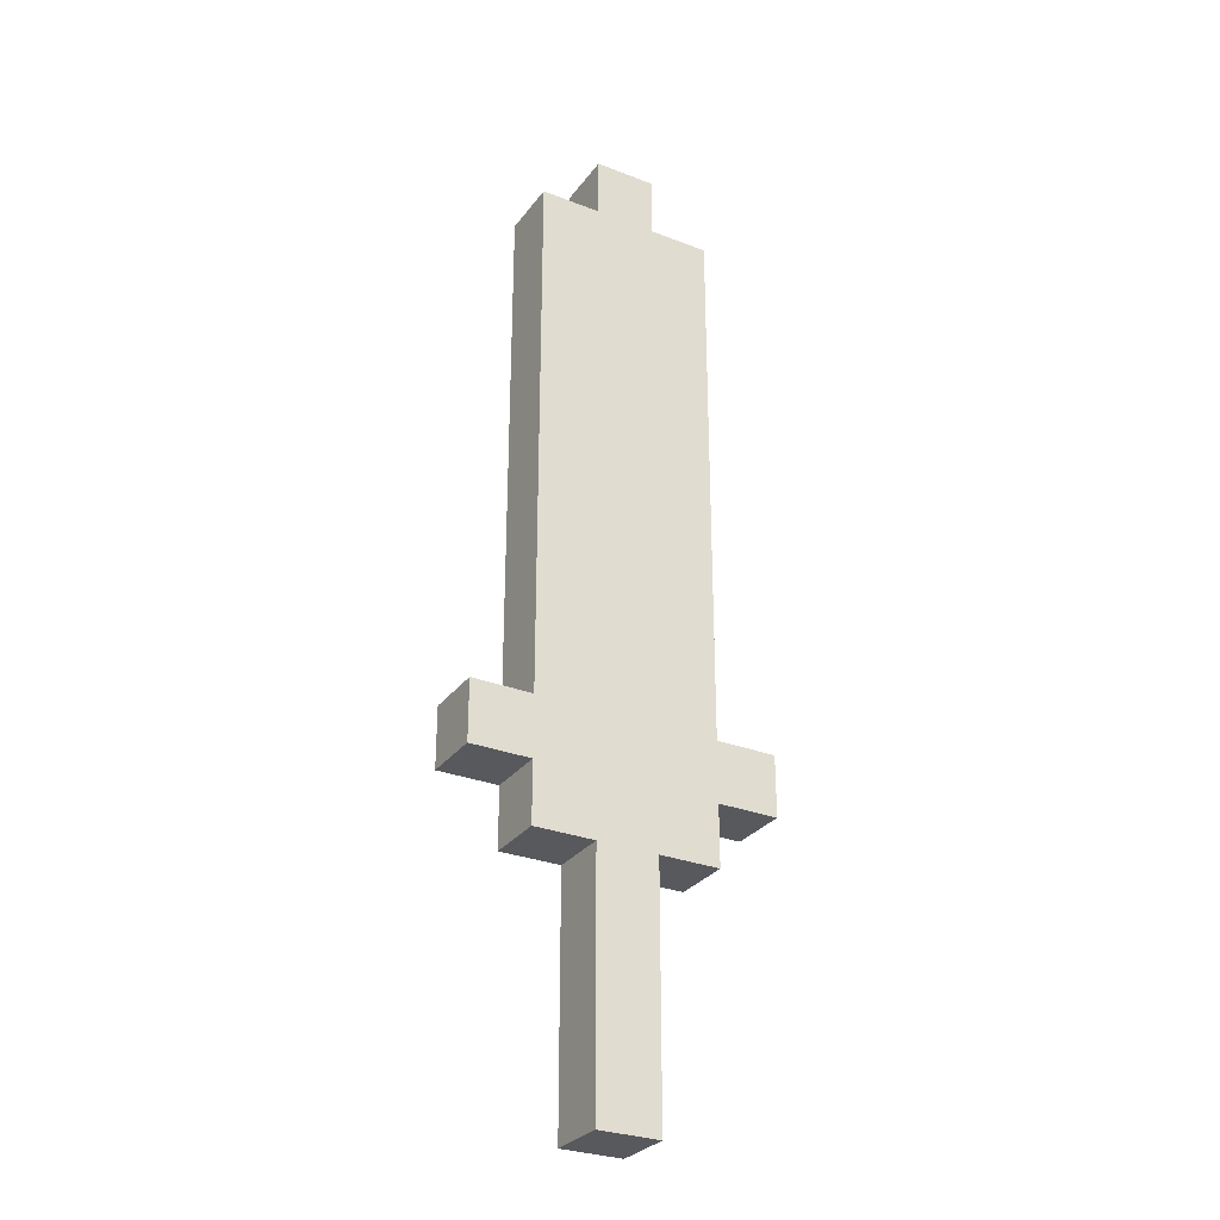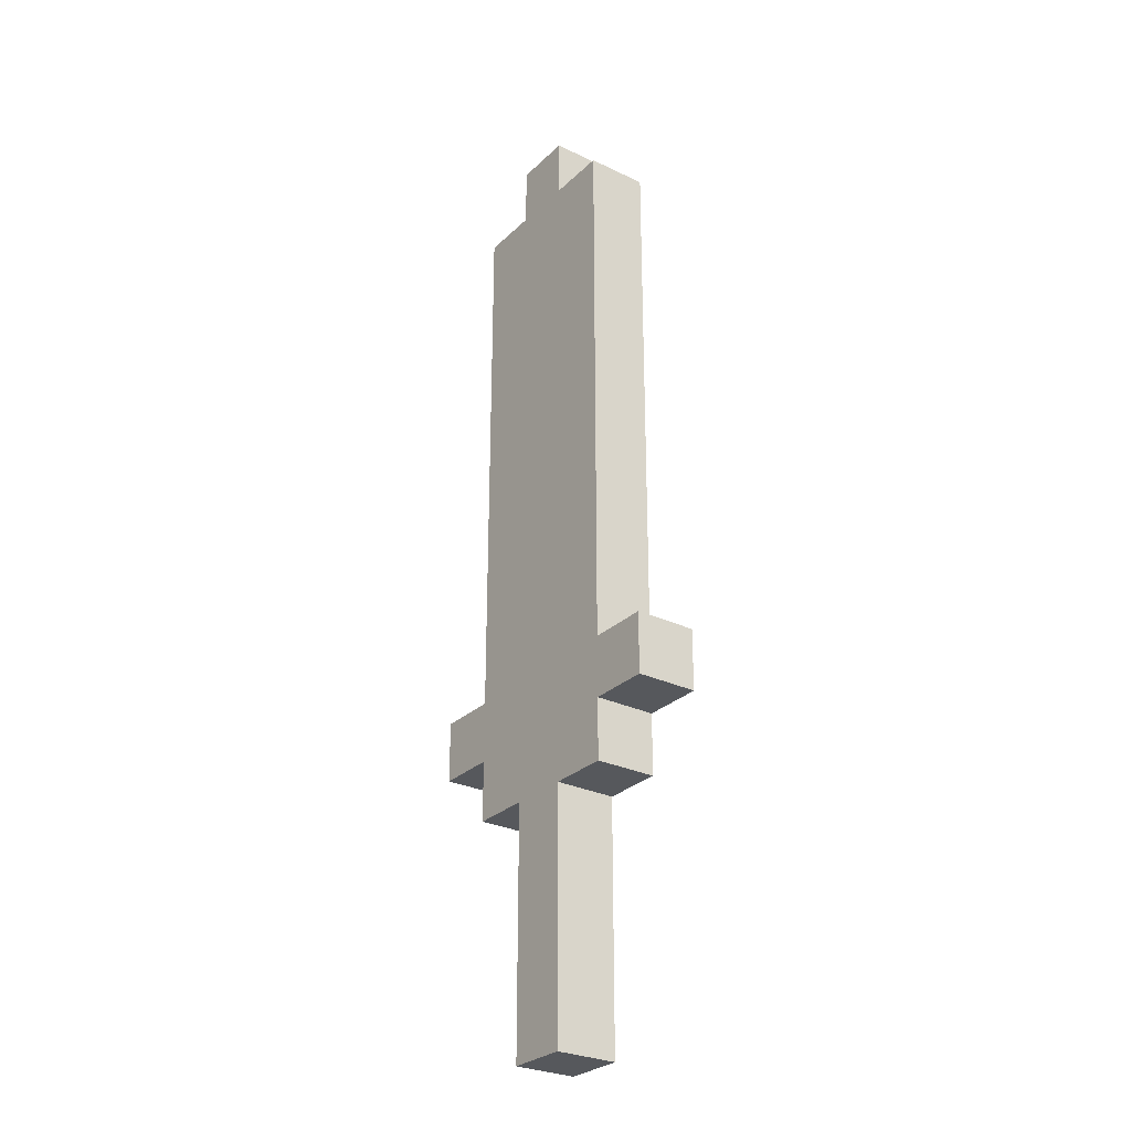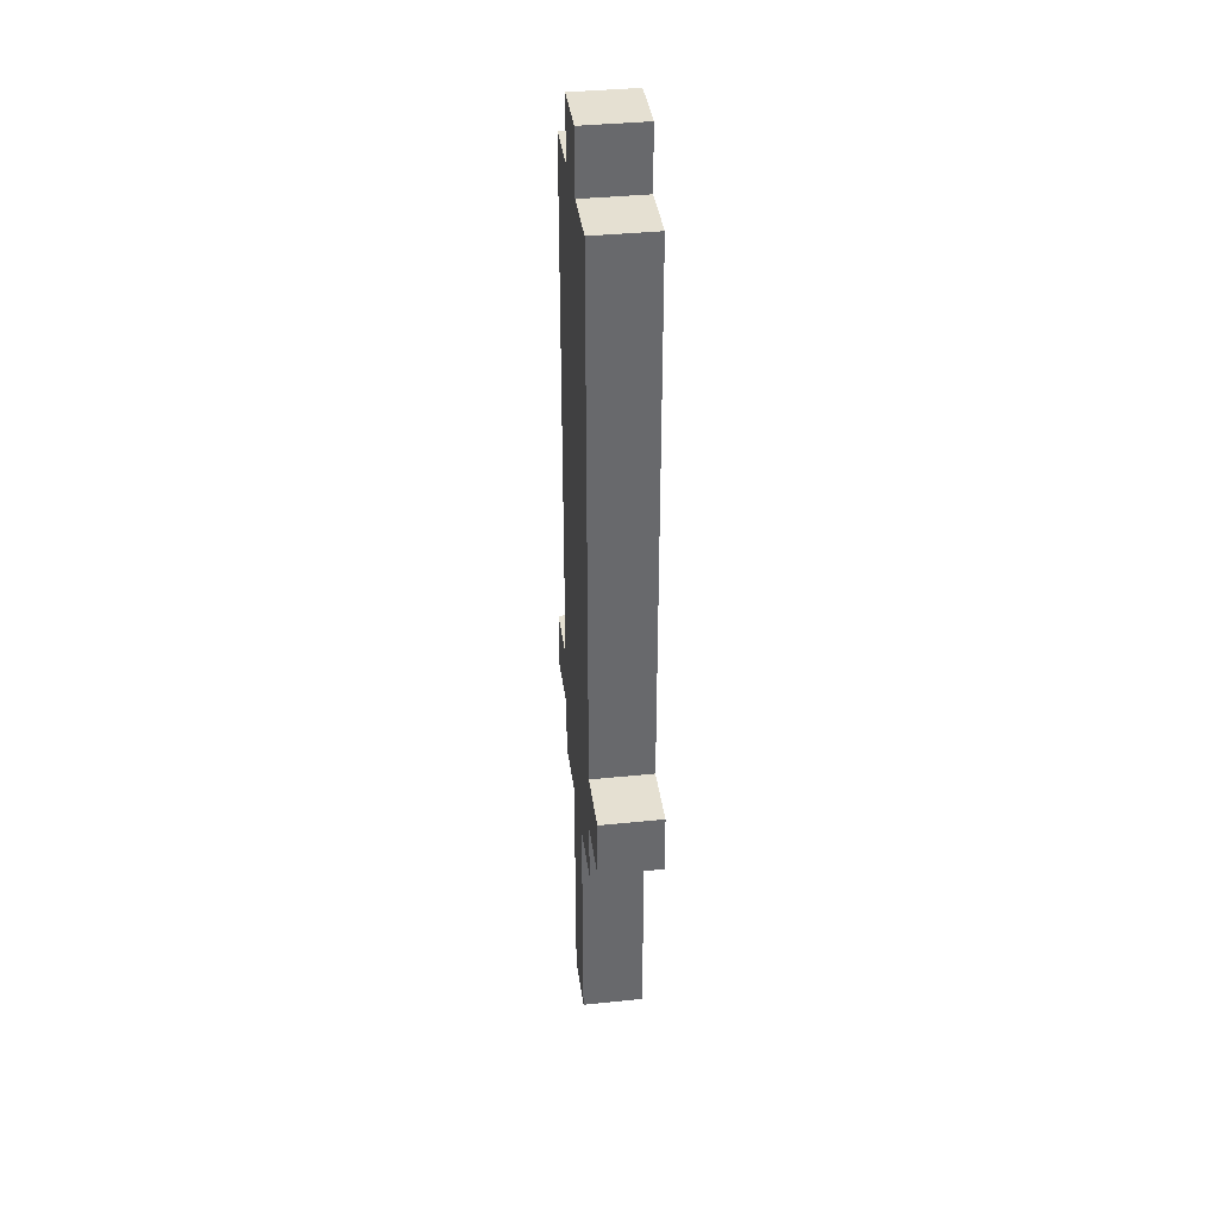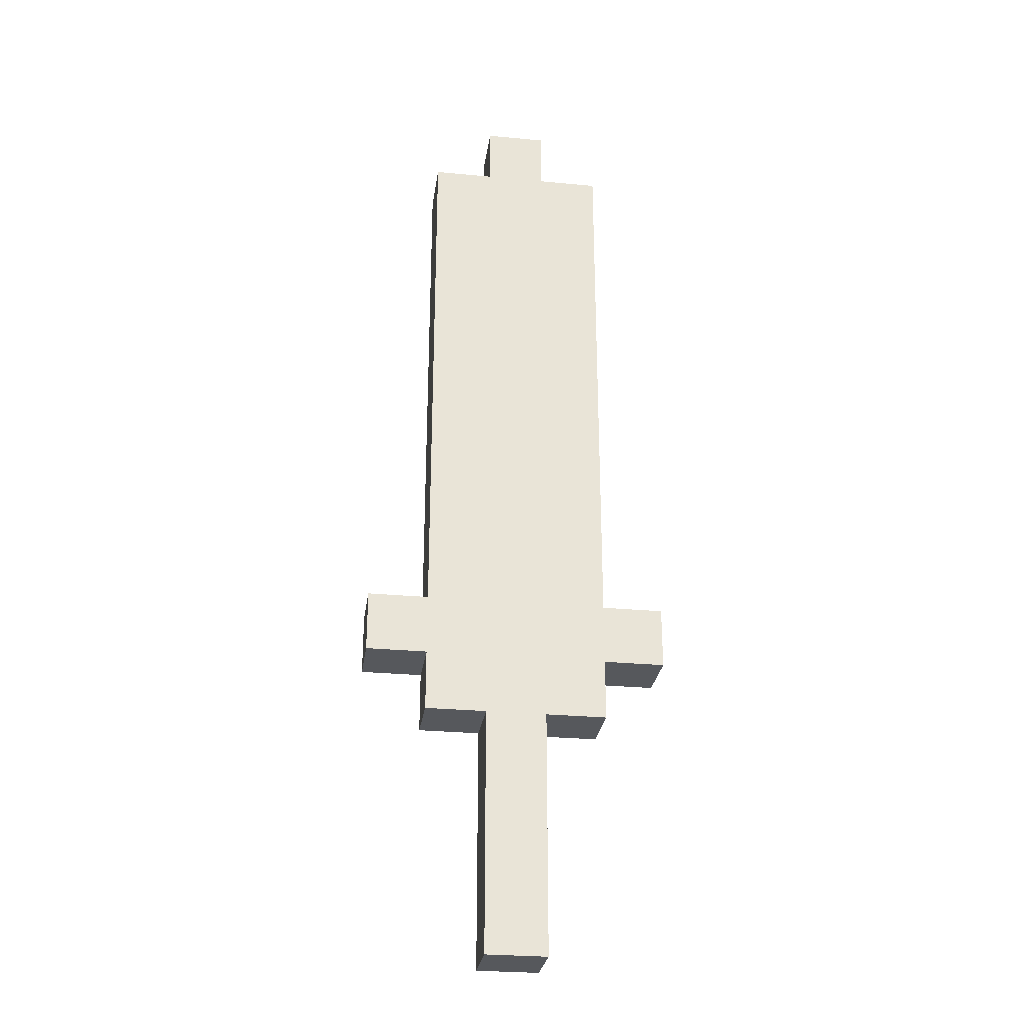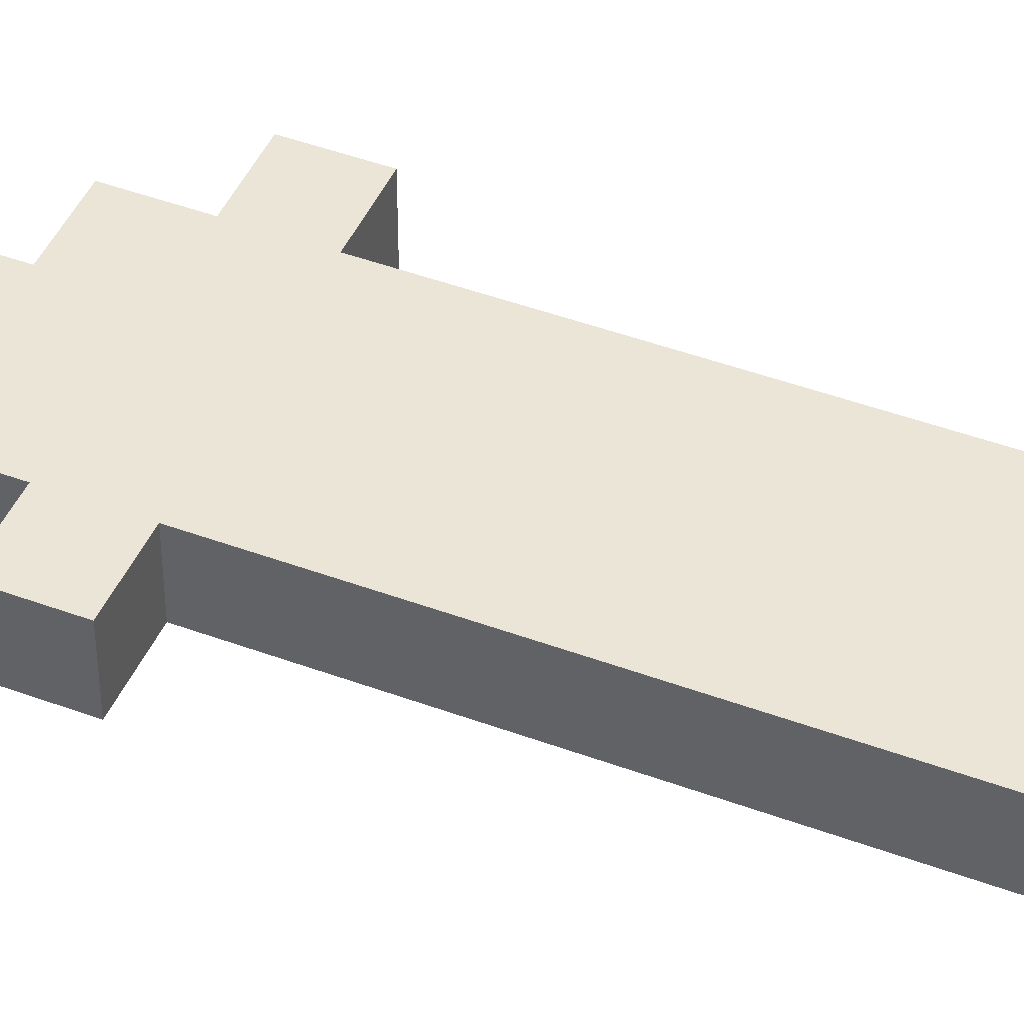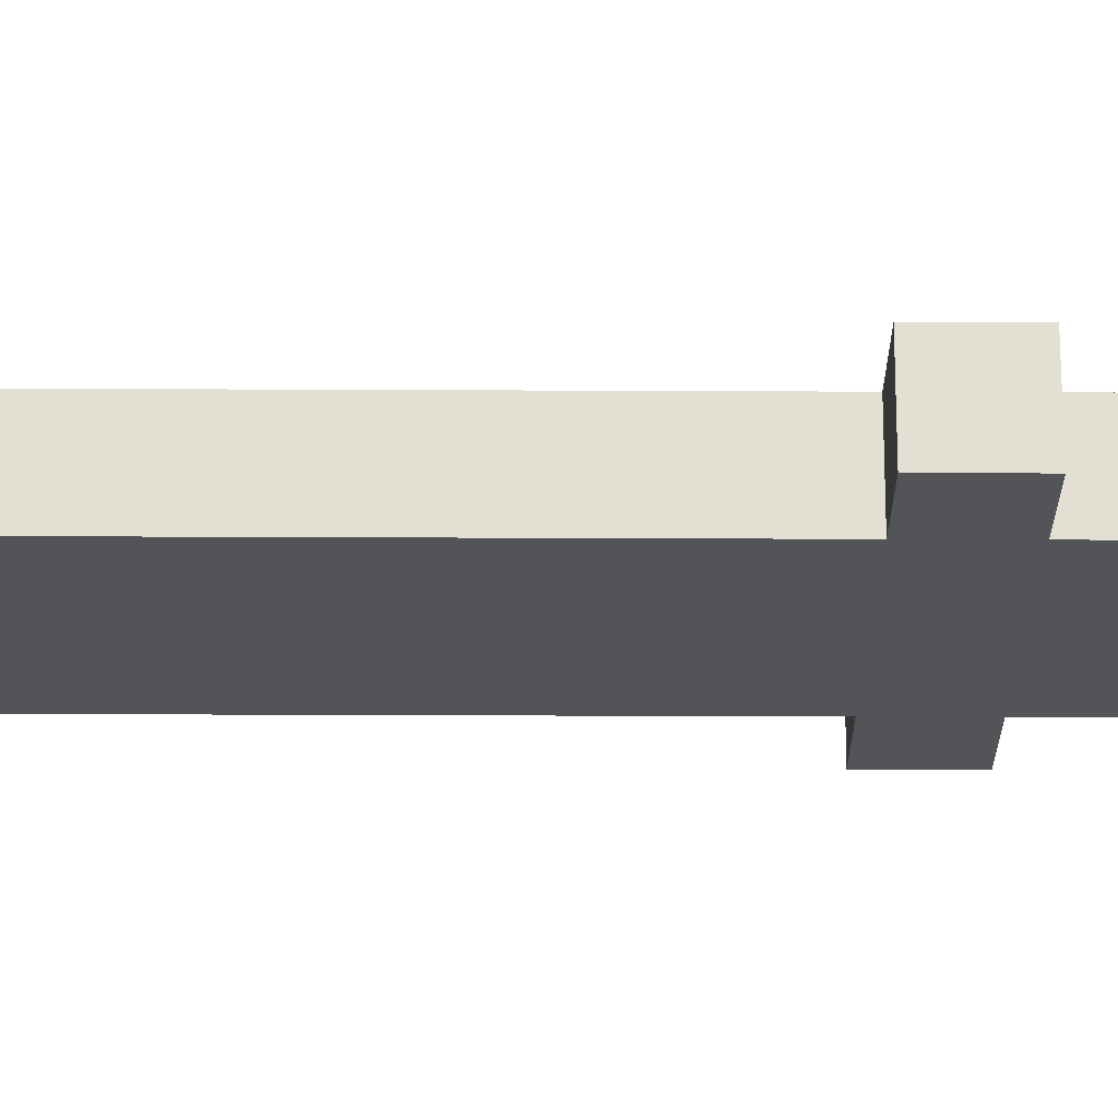
<metadata>
{"format":"obj","ext":"obj","renderer":"f3d","projection":"perspective","resolution":1024,"background":"white","views":[{"elev":-29.5,"azim":-29.7,"up":"+Y"},{"elev":-28.3,"azim":54.2,"up":"+Y"},{"elev":37.6,"azim":82.5,"up":"+Y"},{"elev":-28.2,"azim":171.9,"up":"+Y"},{"elev":45.6,"azim":113.1,"up":"+Z"},{"elev":-23.1,"azim":-90.5,"up":"+Z"}]}
</metadata>
<code>
o
v -0.3 0.5 -0.9
v -0.3 0.5 -1
v -0.3 0.6 -0.9
v -0.3 0.6 -1
v -0.2 0.4 -0.9
v -0.2 0.4 -1
v -0.2 0.5 -0.9
v -0.2 0.5 -1
v -0.2 0.6 -0.9
v -0.2 0.6 -1
v -0.2 1.5 -0.9
v -0.2 1.5 -1
v -0.1 0 -0.9
v -0.1 0 -1
v -0.1 0.1 -0.9
v -0.1 0.1 -1
v -0.1 0.4 -0.9
v -0.1 0.4 -1
v -0.1 1.5 -0.9
v -0.1 1.5 -1
v -0.1 1.6 -0.9
v -0.1 1.6 -1
v 2.98e-08 0 -0.9
v 2.98e-08 0 -1
v 2.98e-08 0.1 -0.9
v 2.98e-08 0.1 -1
v 2.98e-08 0.4 -0.9
v 2.98e-08 0.4 -1
v 2.98e-08 1.5 -0.9
v 2.98e-08 1.5 -1
v 2.98e-08 1.6 -0.9
v 2.98e-08 1.6 -1
v 0.1 0.4 -0.9
v 0.1 0.4 -1
v 0.1 0.5 -0.9
v 0.1 0.5 -1
v 0.1 0.6 -0.9
v 0.1 0.6 -1
v 0.1 1.5 -0.9
v 0.1 1.5 -1
v 0.2 0.5 -0.9
v 0.2 0.5 -1
v 0.2 0.6 -0.9
v 0.2 0.6 -1
v -0.3 0.5 -0.9
v -0.3 0.6 -0.9
v -0.2 0.4 -0.9
v -0.2 0.5 -0.9
v -0.2 0.6 -0.9
v -0.2 1.5 -0.9
v -0.1 0 -0.9
v -0.1 0.1 -0.9
v -0.1 0.4 -0.9
v -0.1 0.6 -0.9
v -0.1 1.4 -0.9
v -0.1 1.5 -0.9
v -0.1 1.6 -0.9
v 2.98e-08 0 -0.9
v 2.98e-08 0.1 -0.9
v 2.98e-08 0.4 -0.9
v 2.98e-08 0.6 -0.9
v 2.98e-08 1.4 -0.9
v 2.98e-08 1.5 -0.9
v 2.98e-08 1.6 -0.9
v 0.1 0.4 -0.9
v 0.1 0.5 -0.9
v 0.1 0.6 -0.9
v 0.1 1.5 -0.9
v 0.2 0.5 -0.9
v 0.2 0.6 -0.9
v -0.3 0.5 -1
v -0.3 0.6 -1
v -0.2 0.4 -1
v -0.2 0.5 -1
v -0.2 0.6 -1
v -0.2 1.5 -1
v -0.1 0 -1
v -0.1 0.1 -1
v -0.1 0.4 -1
v -0.1 0.6 -1
v -0.1 1.4 -1
v -0.1 1.5 -1
v -0.1 1.6 -1
v 2.98e-08 0 -1
v 2.98e-08 0.1 -1
v 2.98e-08 0.4 -1
v 2.98e-08 0.6 -1
v 2.98e-08 1.4 -1
v 2.98e-08 1.5 -1
v 2.98e-08 1.6 -1
v 0.1 0.4 -1
v 0.1 0.5 -1
v 0.1 0.6 -1
v 0.1 1.5 -1
v 0.2 0.5 -1
v 0.2 0.6 -1
v -0.1 0 -0.9
v 2.98e-08 0 -0.9
v -0.1 0 -1
v 2.98e-08 0 -1
v -0.2 0.4 -0.9
v -0.1 0.4 -0.9
v 2.98e-08 0.4 -0.9
v 0.1 0.4 -0.9
v -0.2 0.4 -1
v -0.1 0.4 -1
v 2.98e-08 0.4 -1
v 0.1 0.4 -1
v -0.3 0.5 -0.9
v -0.2 0.5 -0.9
v 0.1 0.5 -0.9
v 0.2 0.5 -0.9
v -0.3 0.5 -1
v -0.2 0.5 -1
v 0.1 0.5 -1
v 0.2 0.5 -1
v -0.3 0.6 -0.9
v -0.2 0.6 -0.9
v 0.1 0.6 -0.9
v 0.2 0.6 -0.9
v -0.3 0.6 -1
v -0.2 0.6 -1
v 0.1 0.6 -1
v 0.2 0.6 -1
v -0.2 1.5 -0.9
v -0.1 1.5 -0.9
v 2.98e-08 1.5 -0.9
v 0.1 1.5 -0.9
v -0.2 1.5 -1
v -0.1 1.5 -1
v 2.98e-08 1.5 -1
v 0.1 1.5 -1
v -0.1 1.6 -0.9
v 2.98e-08 1.6 -0.9
v -0.1 1.6 -1
v 2.98e-08 1.6 -1
f 3 2 1
f 4 2 3
f 7 6 5
f 8 6 7
f 11 10 9
f 12 10 11
f 15 14 13
f 16 14 15
f 17 16 15
f 18 16 17
f 21 20 19
f 22 20 21
f 23 24 25
f 25 24 26
f 25 26 27
f 27 26 28
f 29 30 31
f 31 30 32
f 33 34 35
f 35 34 36
f 37 38 39
f 39 38 40
f 41 42 43
f 43 42 44
f 48 46 45
f 49 46 48
f 53 48 47
f 53 49 48
f 54 50 49
f 54 49 53
f 55 50 54
f 56 50 55
f 58 52 51
f 59 53 52
f 59 52 58
f 60 54 53
f 60 53 59
f 61 55 54
f 61 54 60
f 62 57 56
f 62 55 61
f 62 56 55
f 63 57 62
f 64 57 63
f 65 61 60
f 66 61 65
f 67 63 62
f 67 61 66
f 67 62 61
f 68 63 67
f 69 67 66
f 70 67 69
f 71 72 74
f 74 72 75
f 73 74 79
f 74 75 79
f 75 76 80
f 79 75 80
f 80 76 81
f 81 76 82
f 77 78 84
f 78 79 85
f 84 78 85
f 79 80 86
f 85 79 86
f 80 81 87
f 86 80 87
f 82 83 88
f 87 81 88
f 81 82 88
f 88 83 89
f 89 83 90
f 86 87 91
f 91 87 92
f 88 89 93
f 92 87 93
f 87 88 93
f 93 89 94
f 92 93 95
f 95 93 96
f 99 98 97
f 100 98 99
f 105 102 101
f 106 102 105
f 107 104 103
f 108 104 107
f 113 110 109
f 114 110 113
f 115 112 111
f 116 112 115
f 117 118 121
f 121 118 122
f 119 120 123
f 123 120 124
f 125 126 129
f 129 126 130
f 127 128 131
f 131 128 132
f 133 134 135
f 135 134 136

</code>
